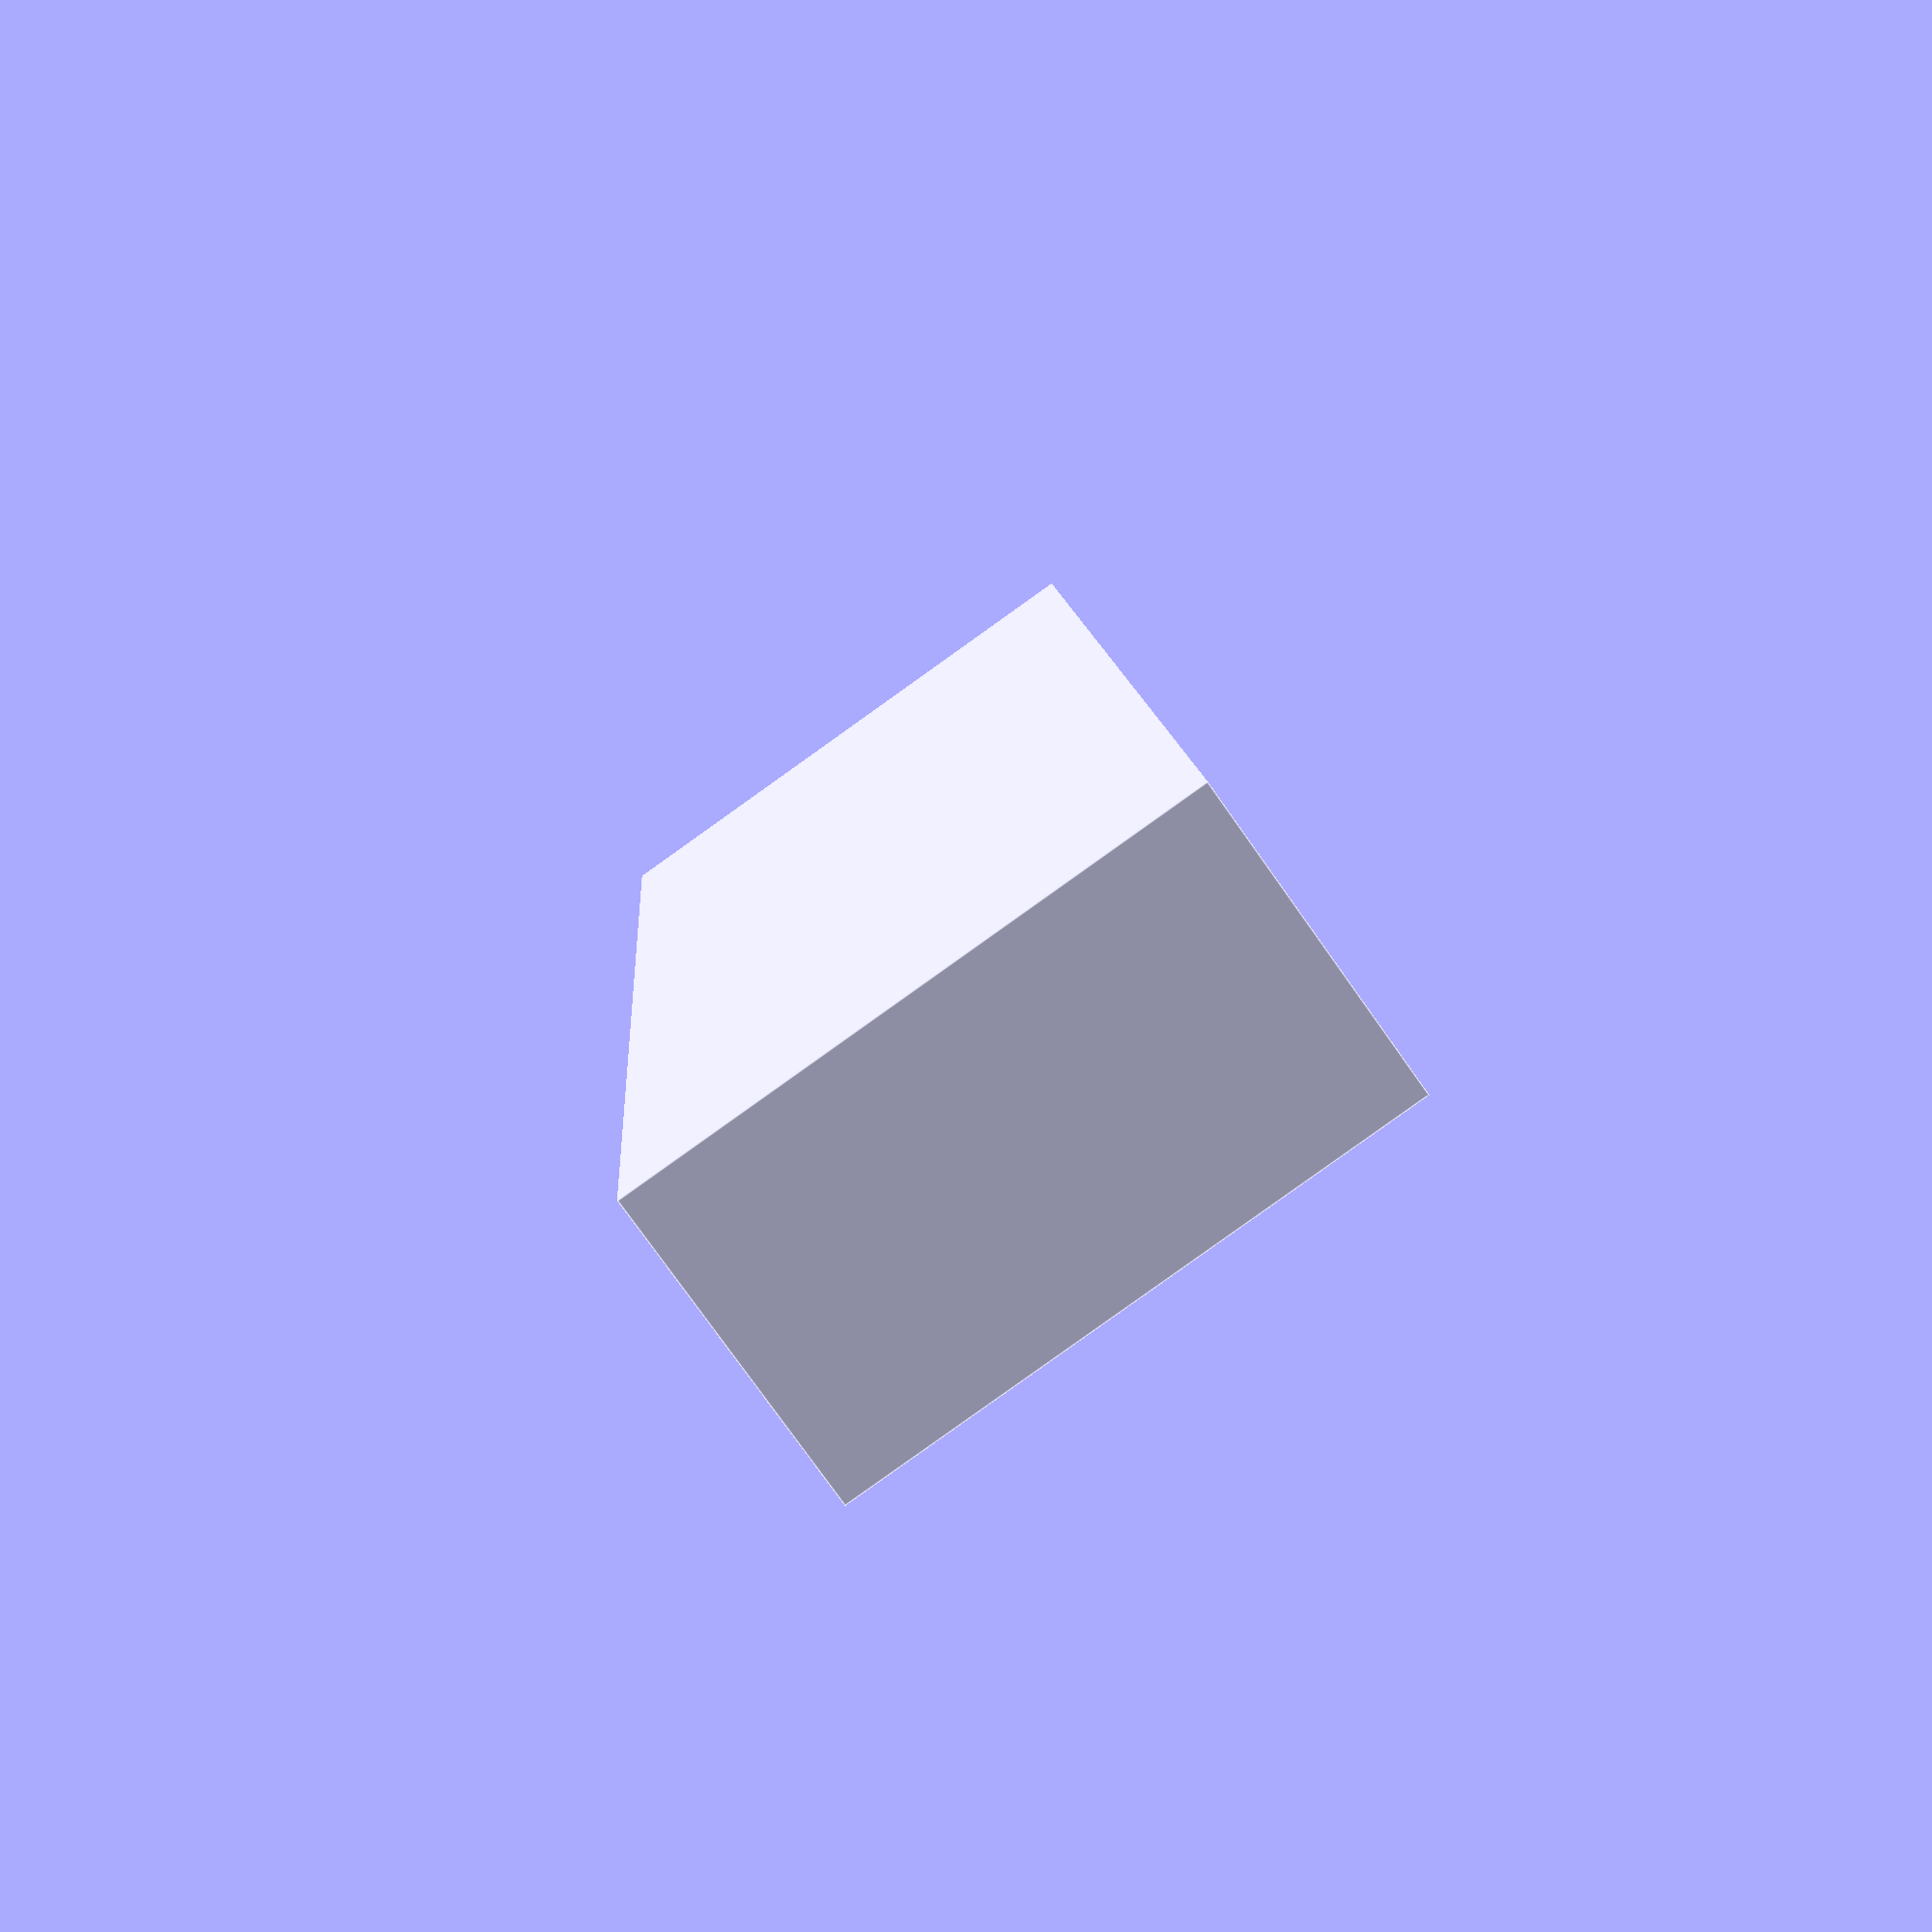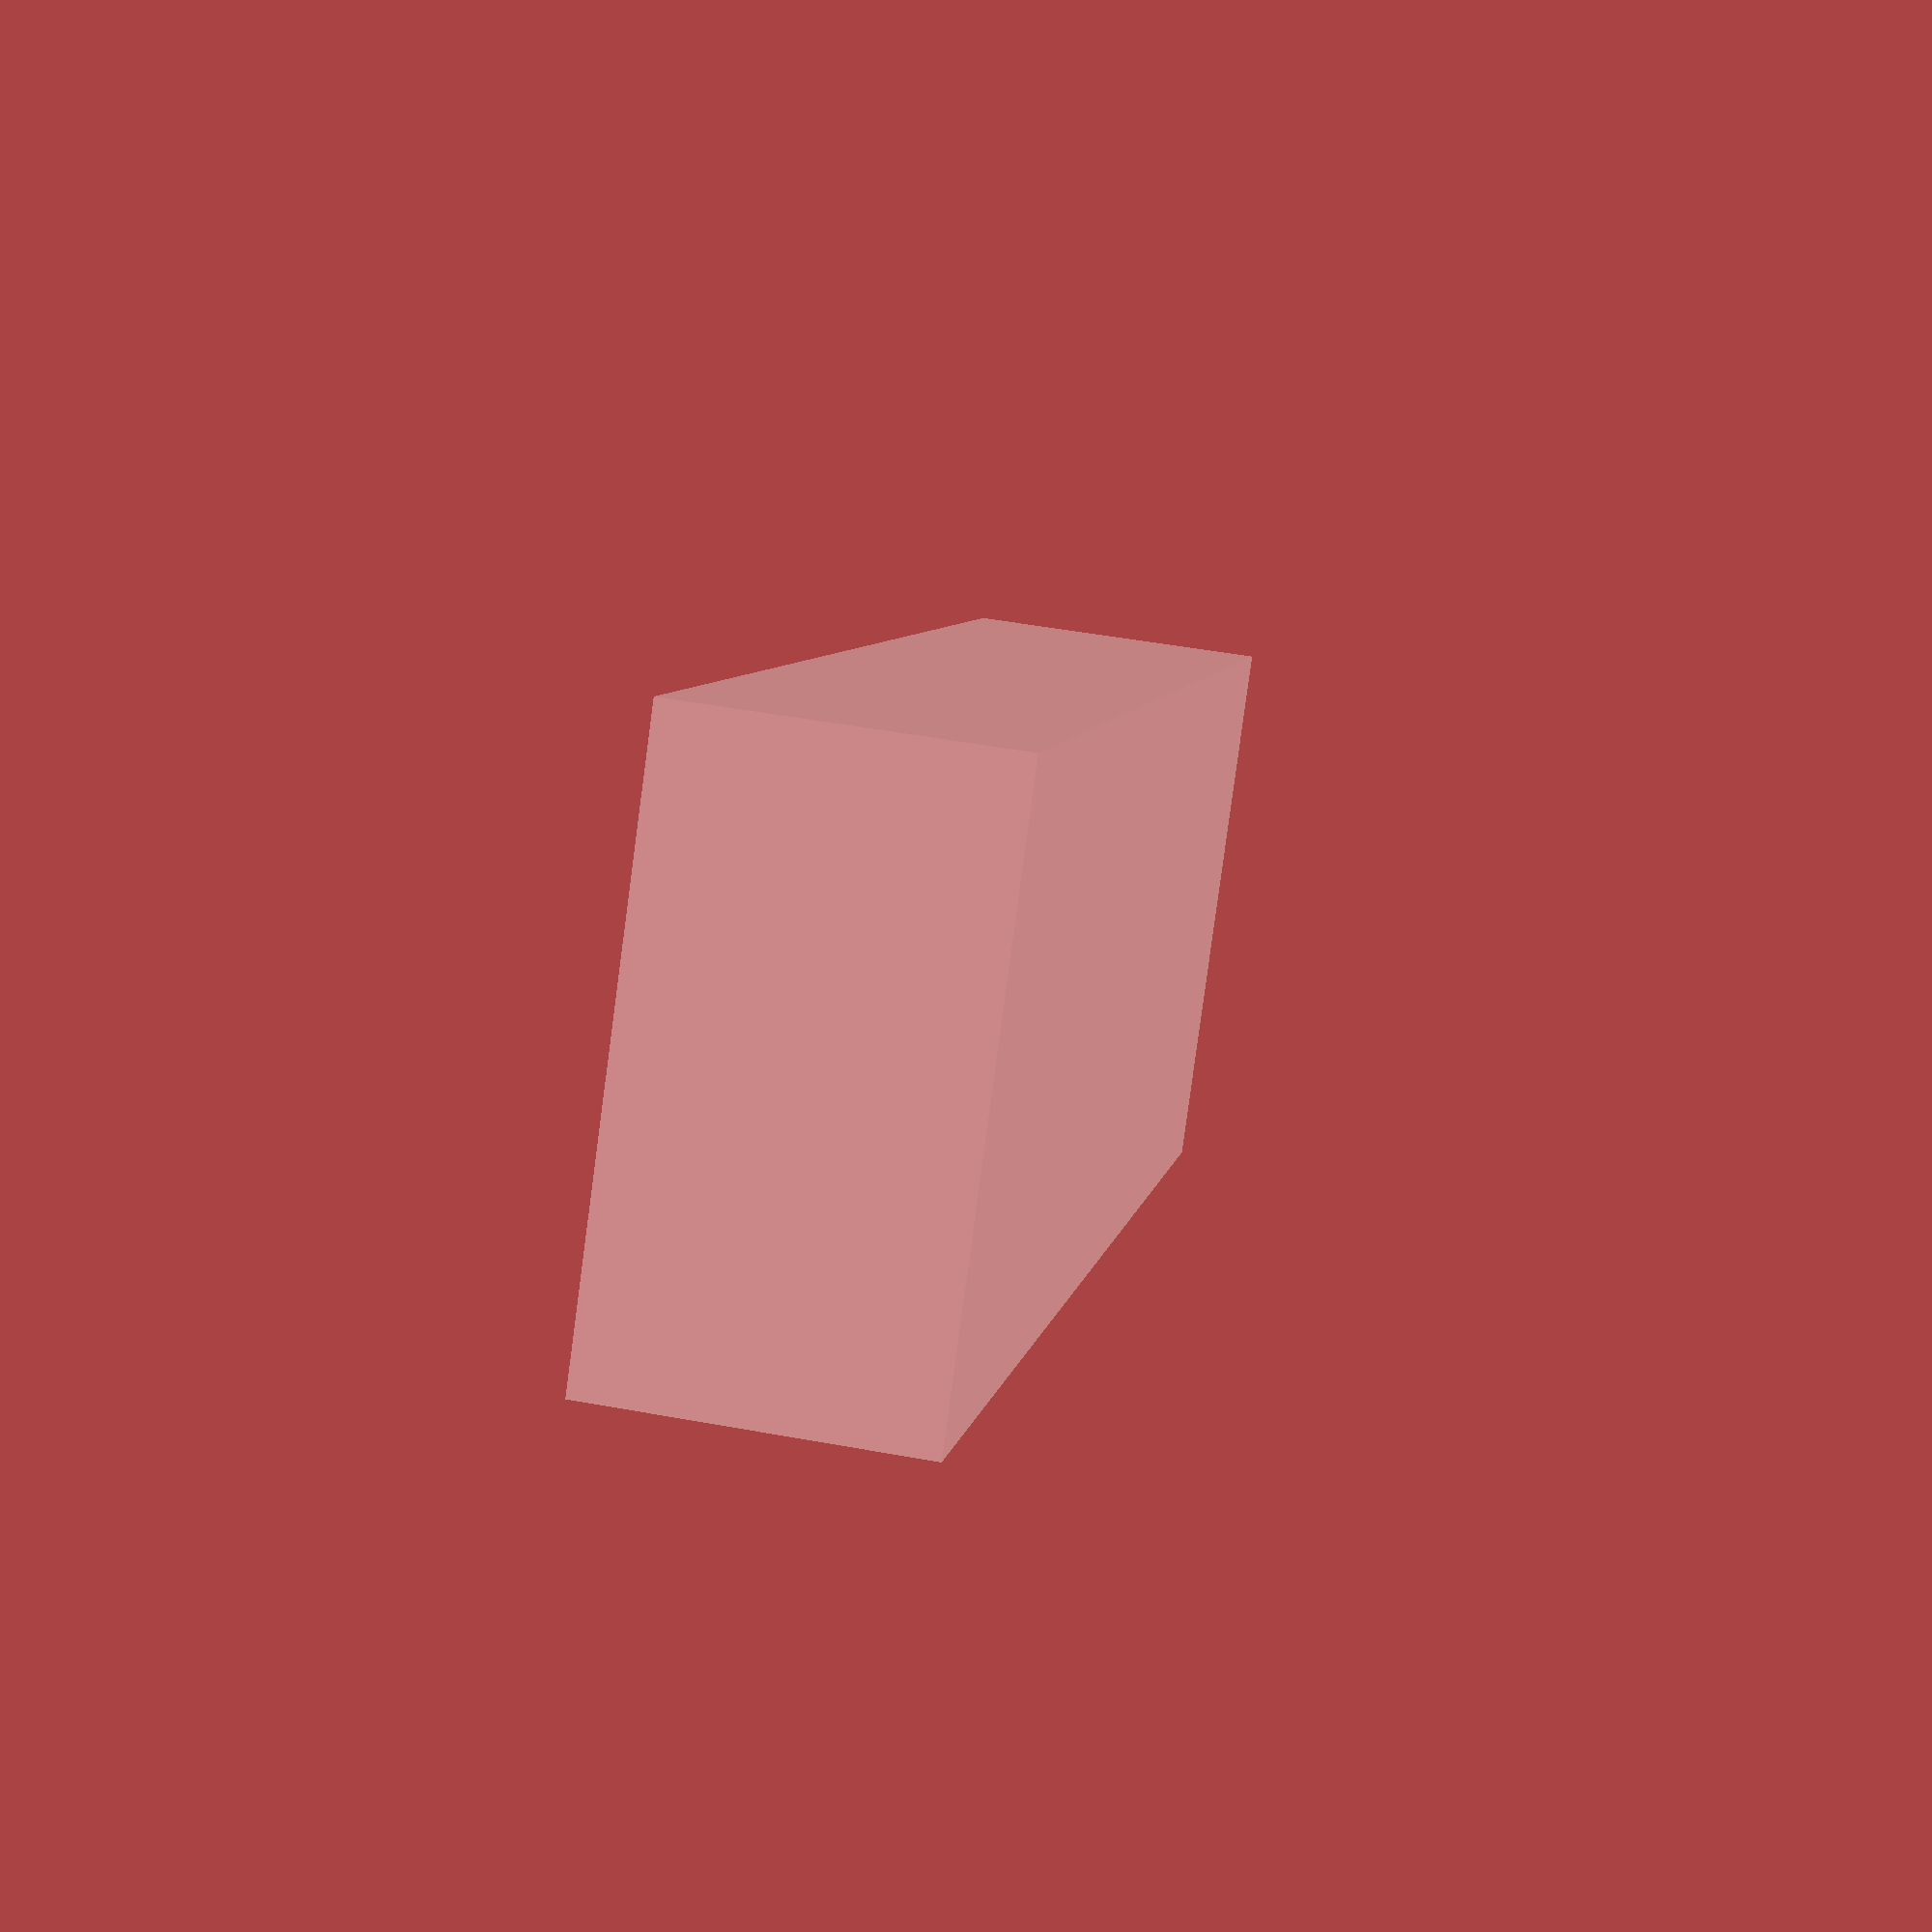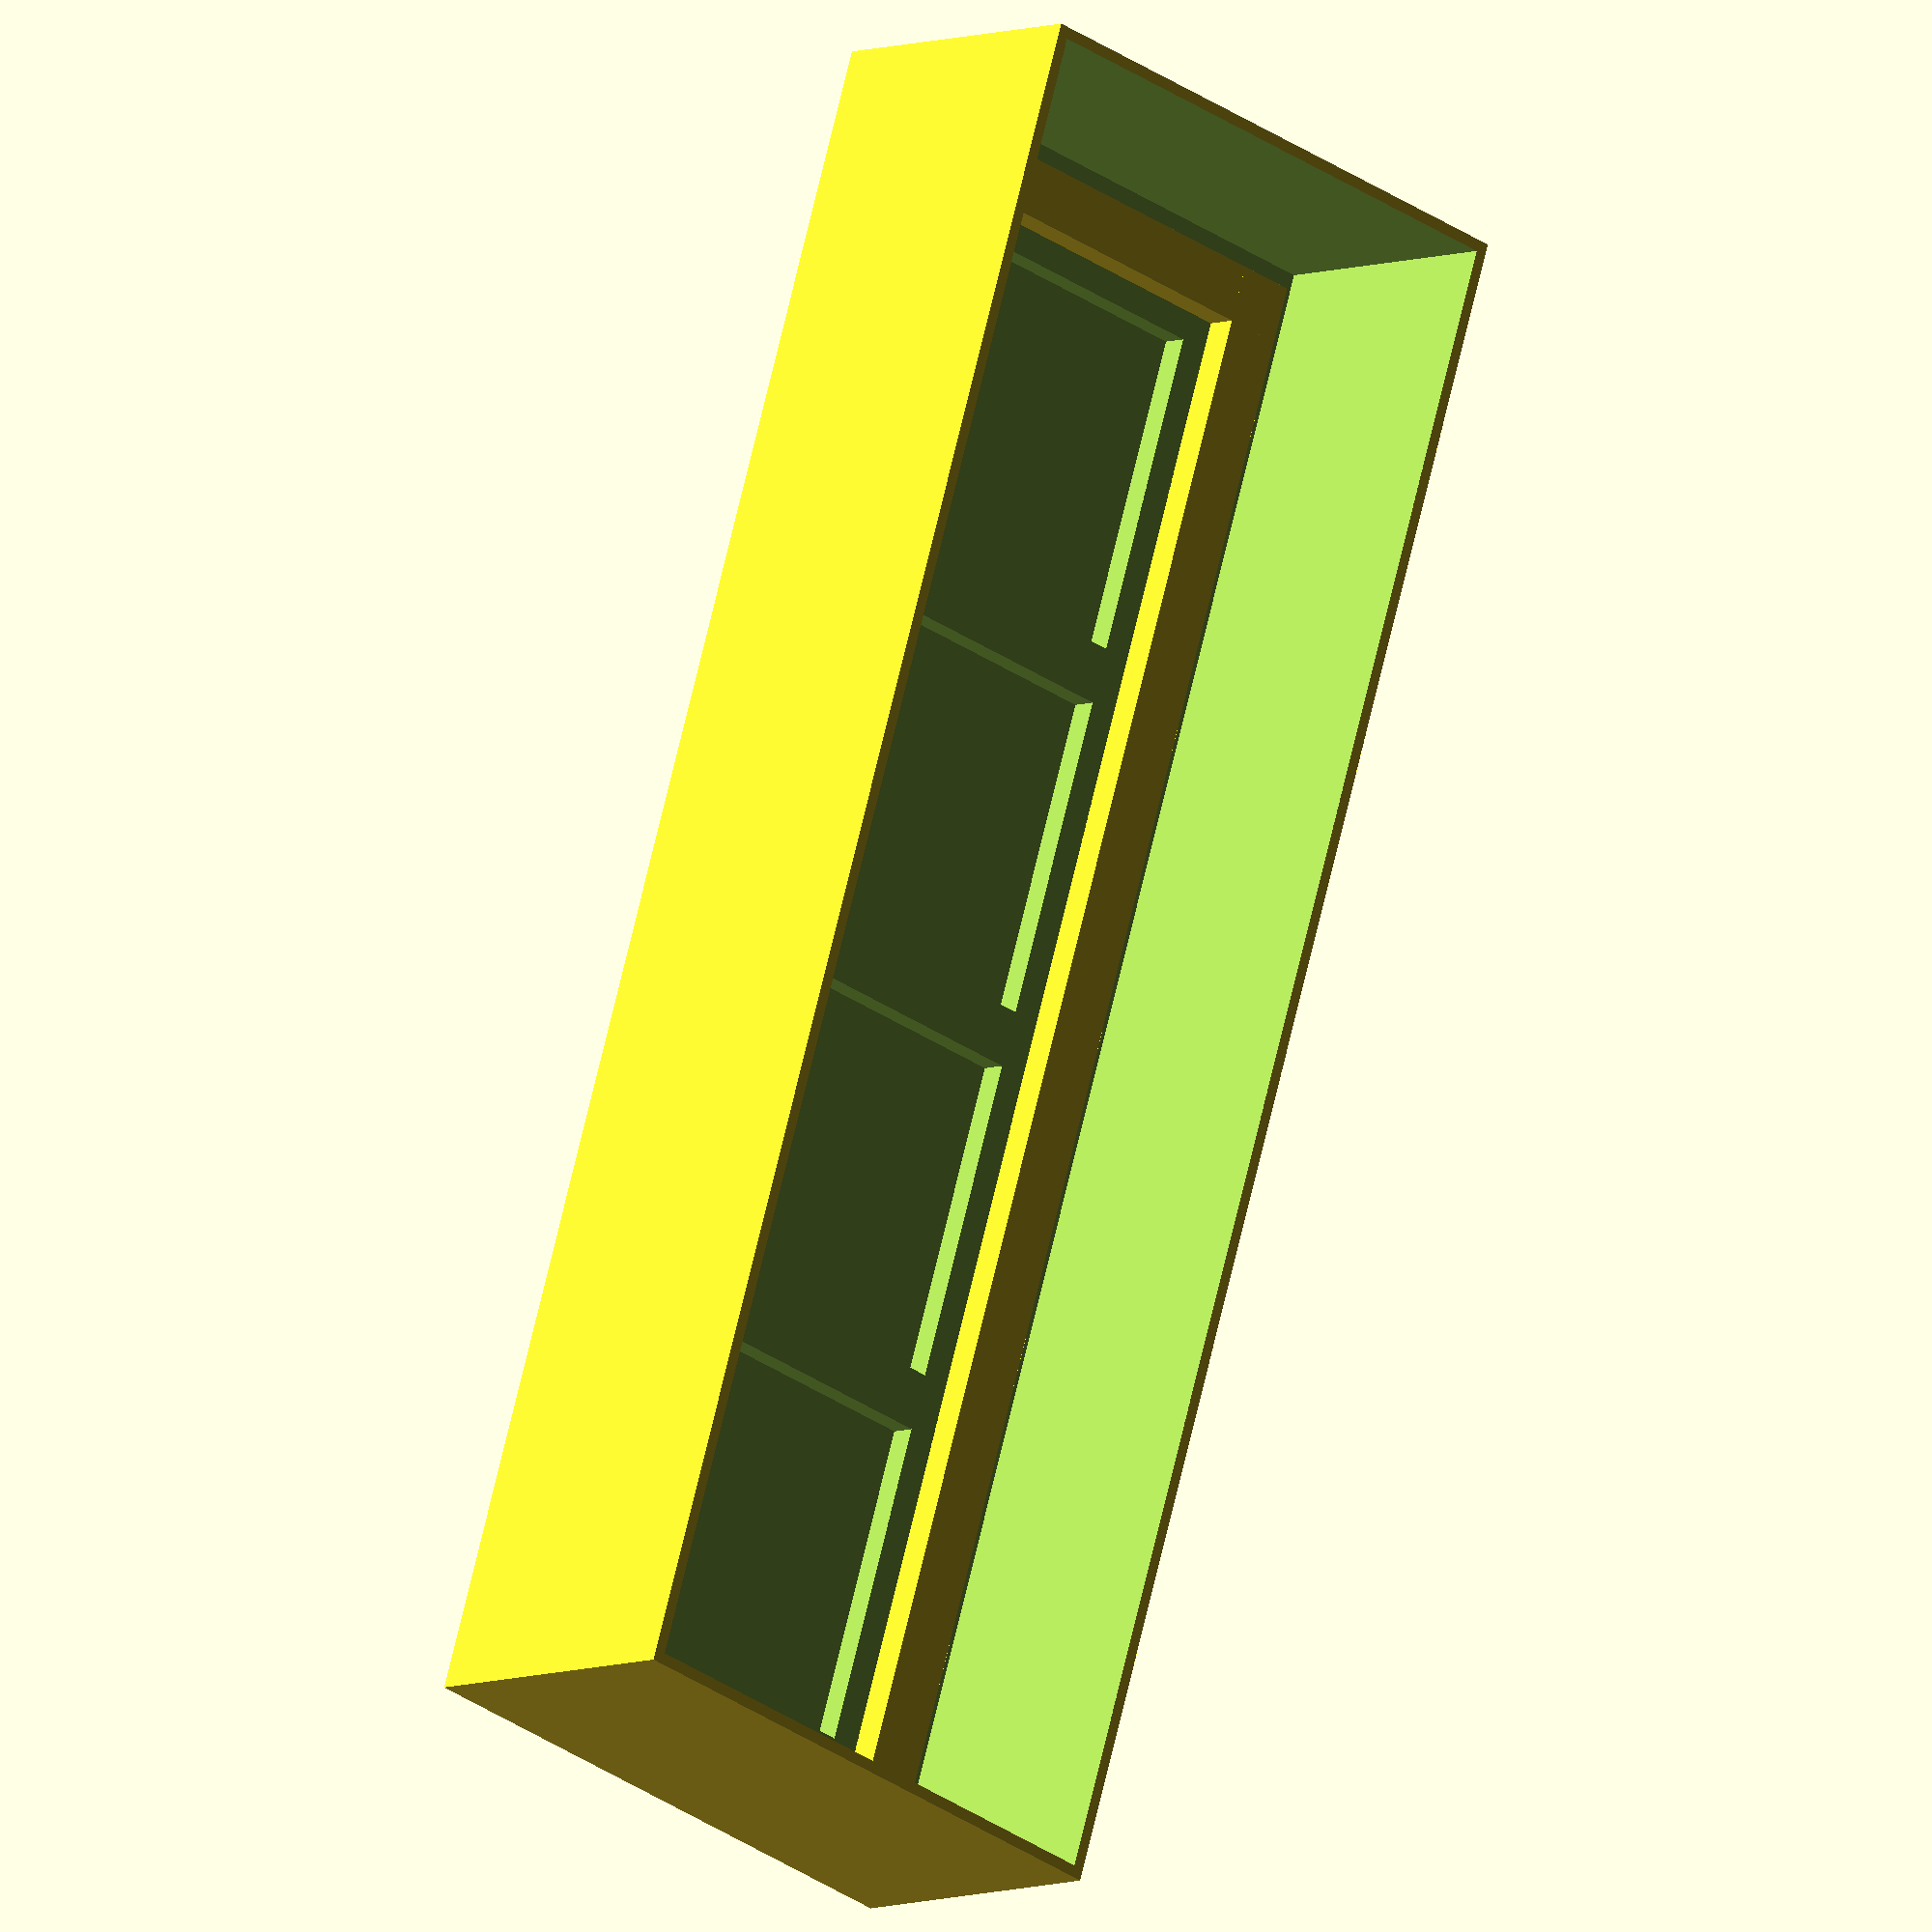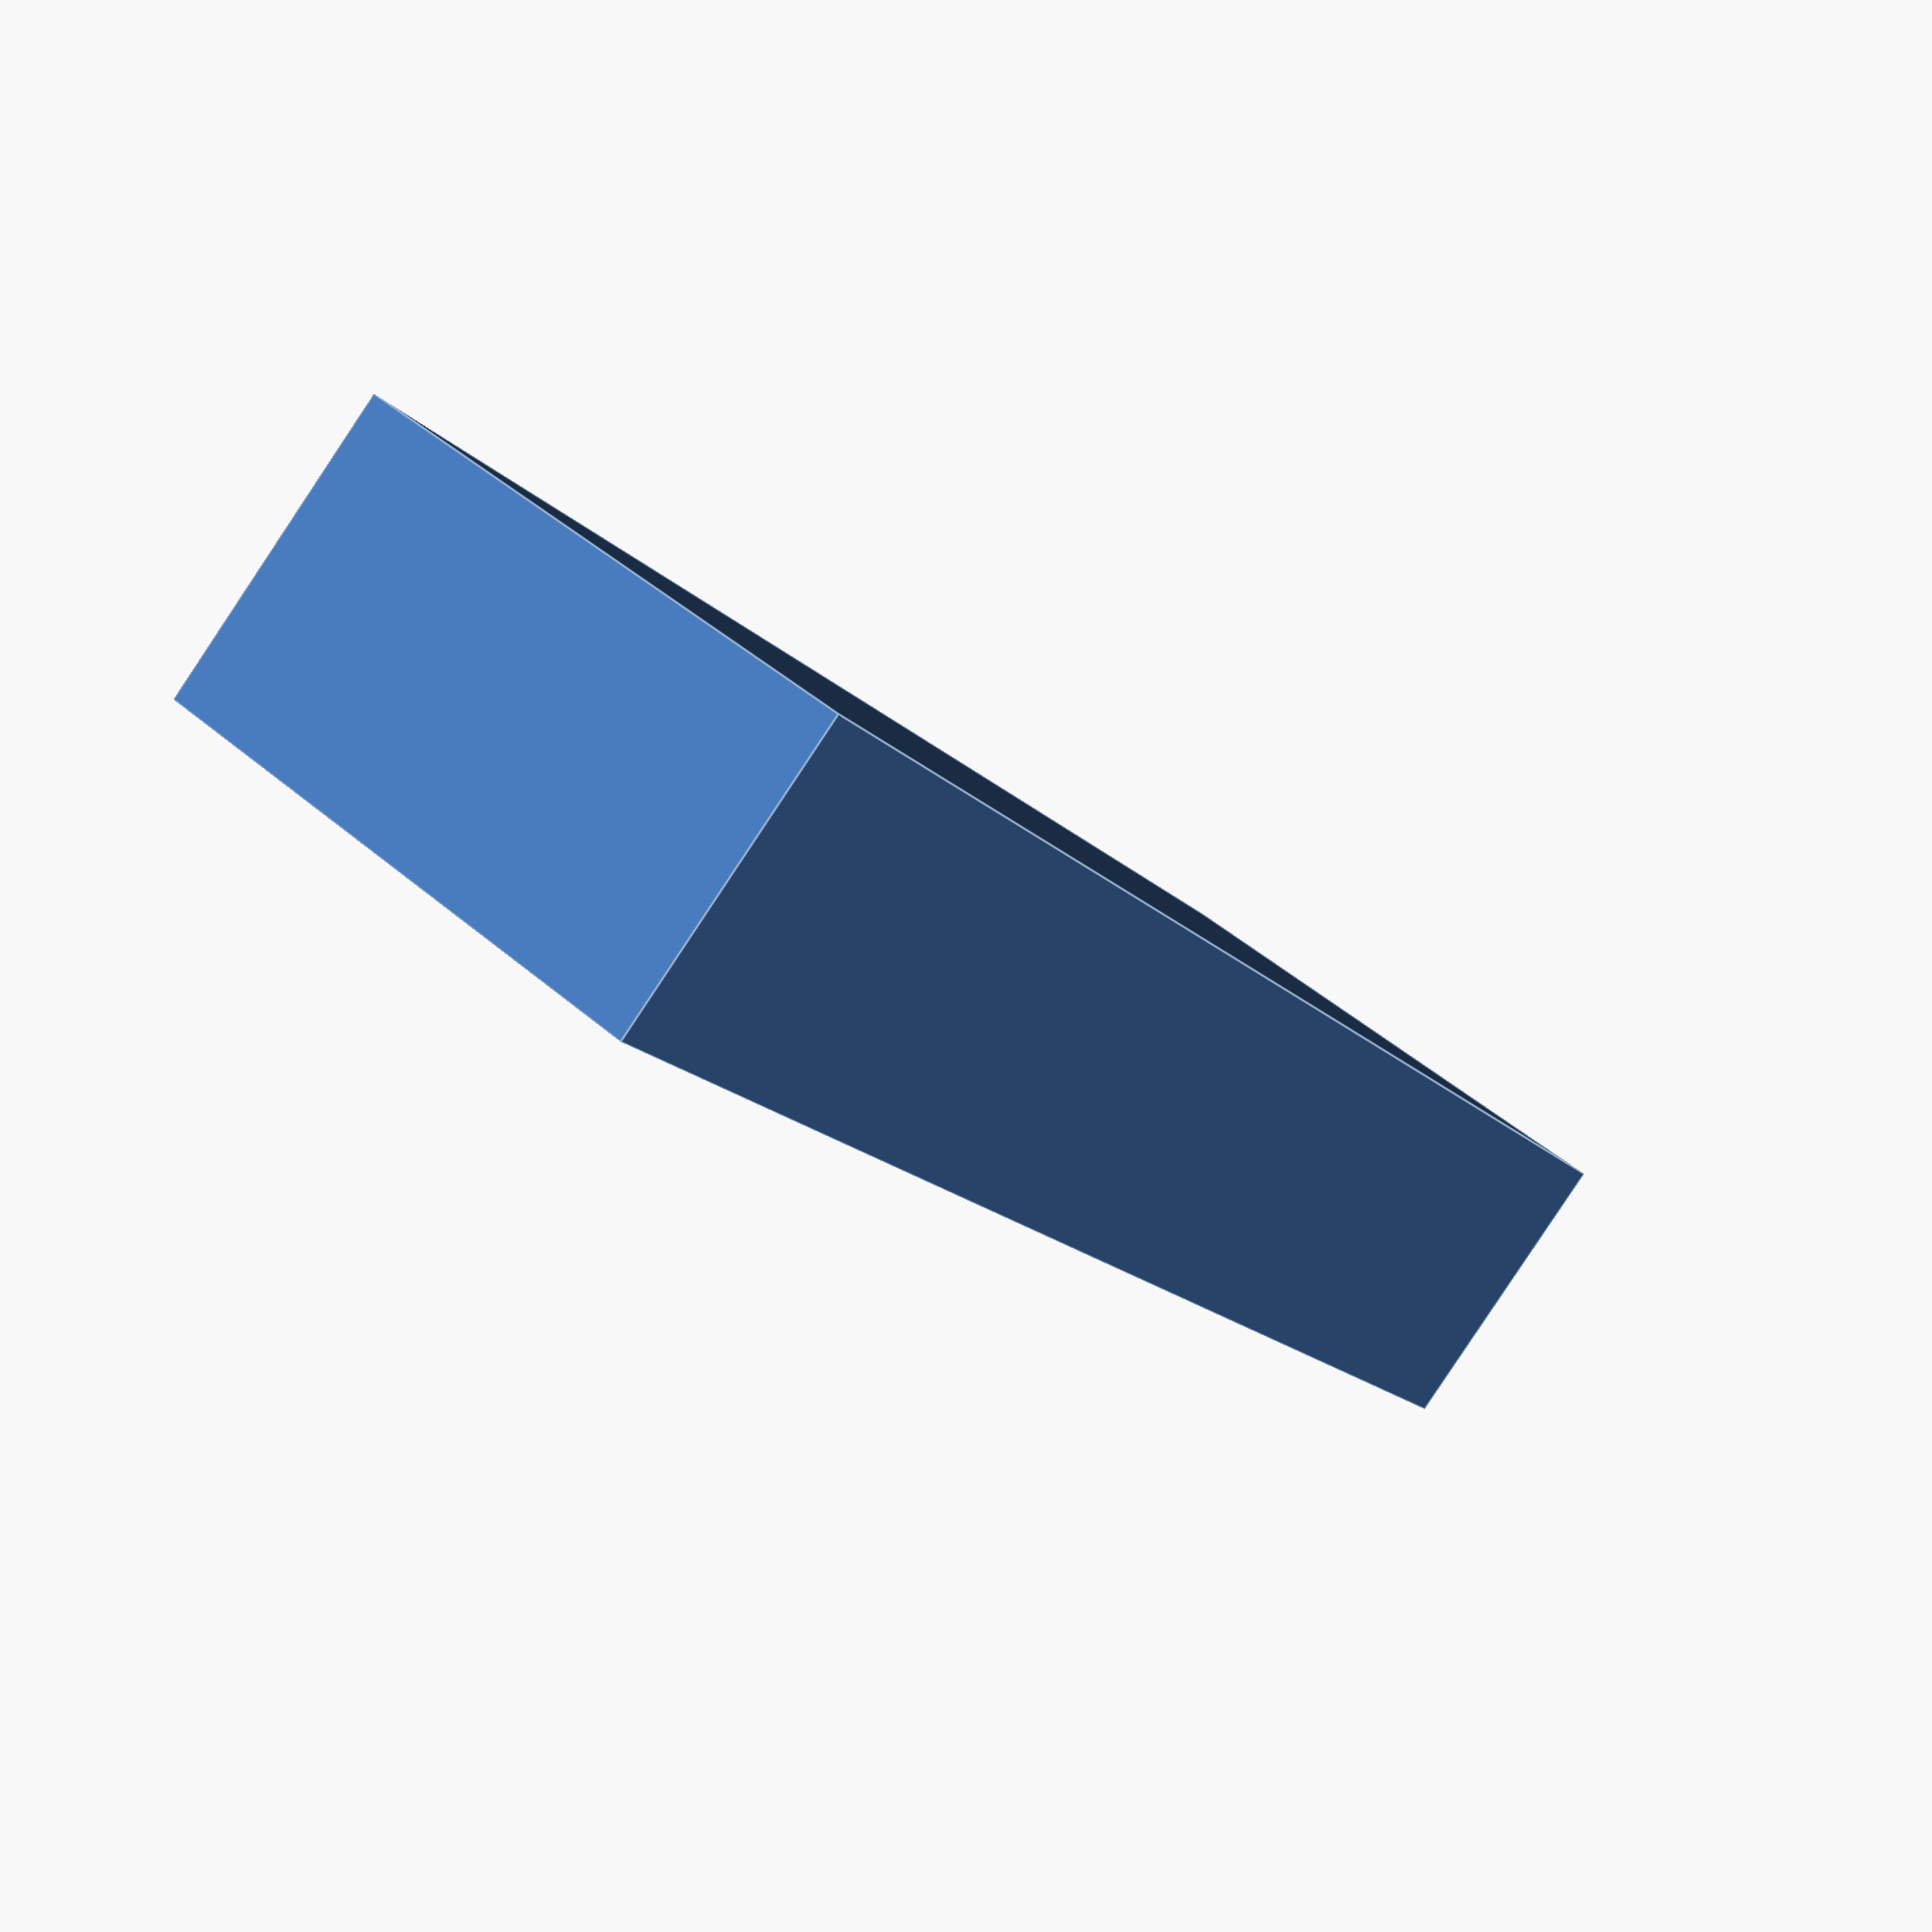
<openscad>
//units are in mm
$fn=20;

// Epsilon value
e = 0.01;

// Wall thickness
wall = .8;

// Outer border width
border = 8;

// Registration indent width
indent = 4;

// Number of buttons
n = 4;

// Button size constants
button_width = 23;
button_length = 23;
button_height = 22;

box_width = 2*wall + 2*border + button_width * n + indent * (n-1);
box_length = 2*wall + 2*border + button_length;

difference() {
    // Bounding box
    cube([box_width, box_length, button_height]);

    // Hollow out box
    translate([wall, wall, 2 + wall + e])
        cube([box_width - 2*wall, box_length - 2*wall, button_height]);

    translate([wall + border, wall + border, 1]) {
        for(i=[0:n-1]) {
            translate([i * (button_width + indent), 0, 0])
                cube([button_width, button_length, button_height]);
        }
    }
}

difference() {
    translate([wall + (border - indent)/2, wall + (border - indent)/2, e])
        cube([indent, box_length - 2*wall - indent, 5]);
    translate([(border-indent)/2 + wall - e, box_length/2 - indent/2, 2+wall])
        cube([indent + 2*e, indent, button_height]);
}
translate([box_width - wall - (border+indent)/2, wall + (border - indent)/2, e])
    cube([indent, box_length - 2*wall - indent, 5]);
translate([wall + (border - indent)/2, wall + (border - indent)/2, e])
    cube([box_width - 2*wall - indent, indent, 5]);
translate([wall + (border - indent)/2, box_length - wall - (border + indent)/2, e])
    cube([box_width - 2*wall - indent, indent, 5]);

</openscad>
<views>
elev=78.1 azim=93.8 roll=215.3 proj=p view=edges
elev=312.7 azim=319.5 roll=101.8 proj=p view=solid
elev=186.6 azim=107.7 roll=220.8 proj=o view=wireframe
elev=86.4 azim=237.2 roll=146.3 proj=p view=edges
</views>
